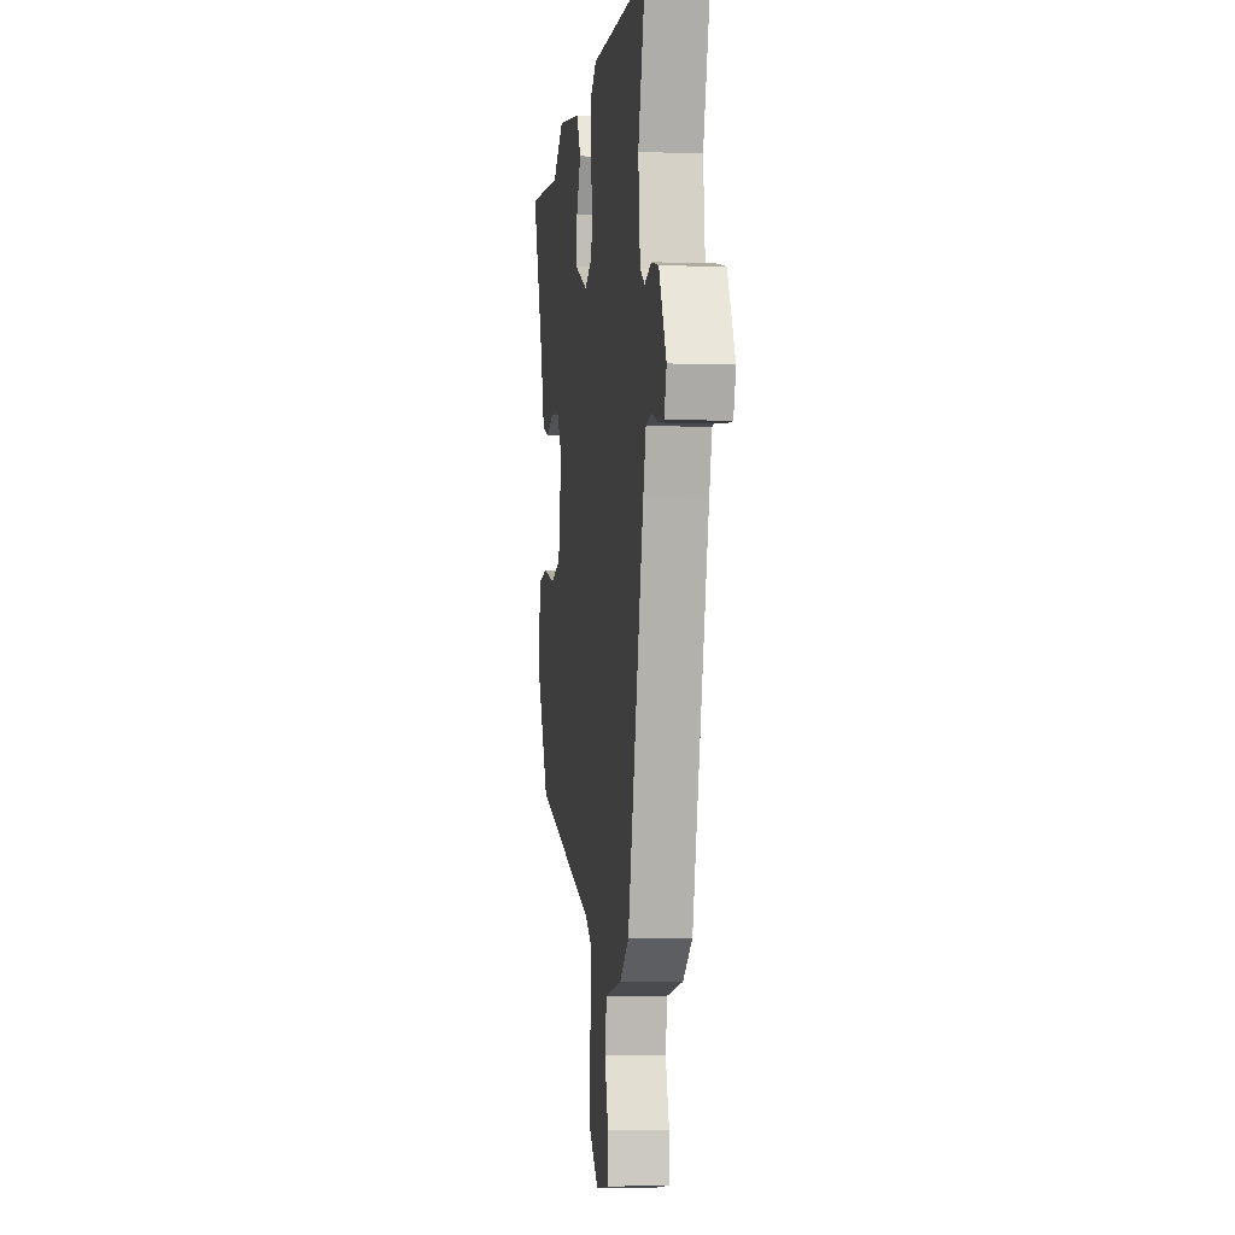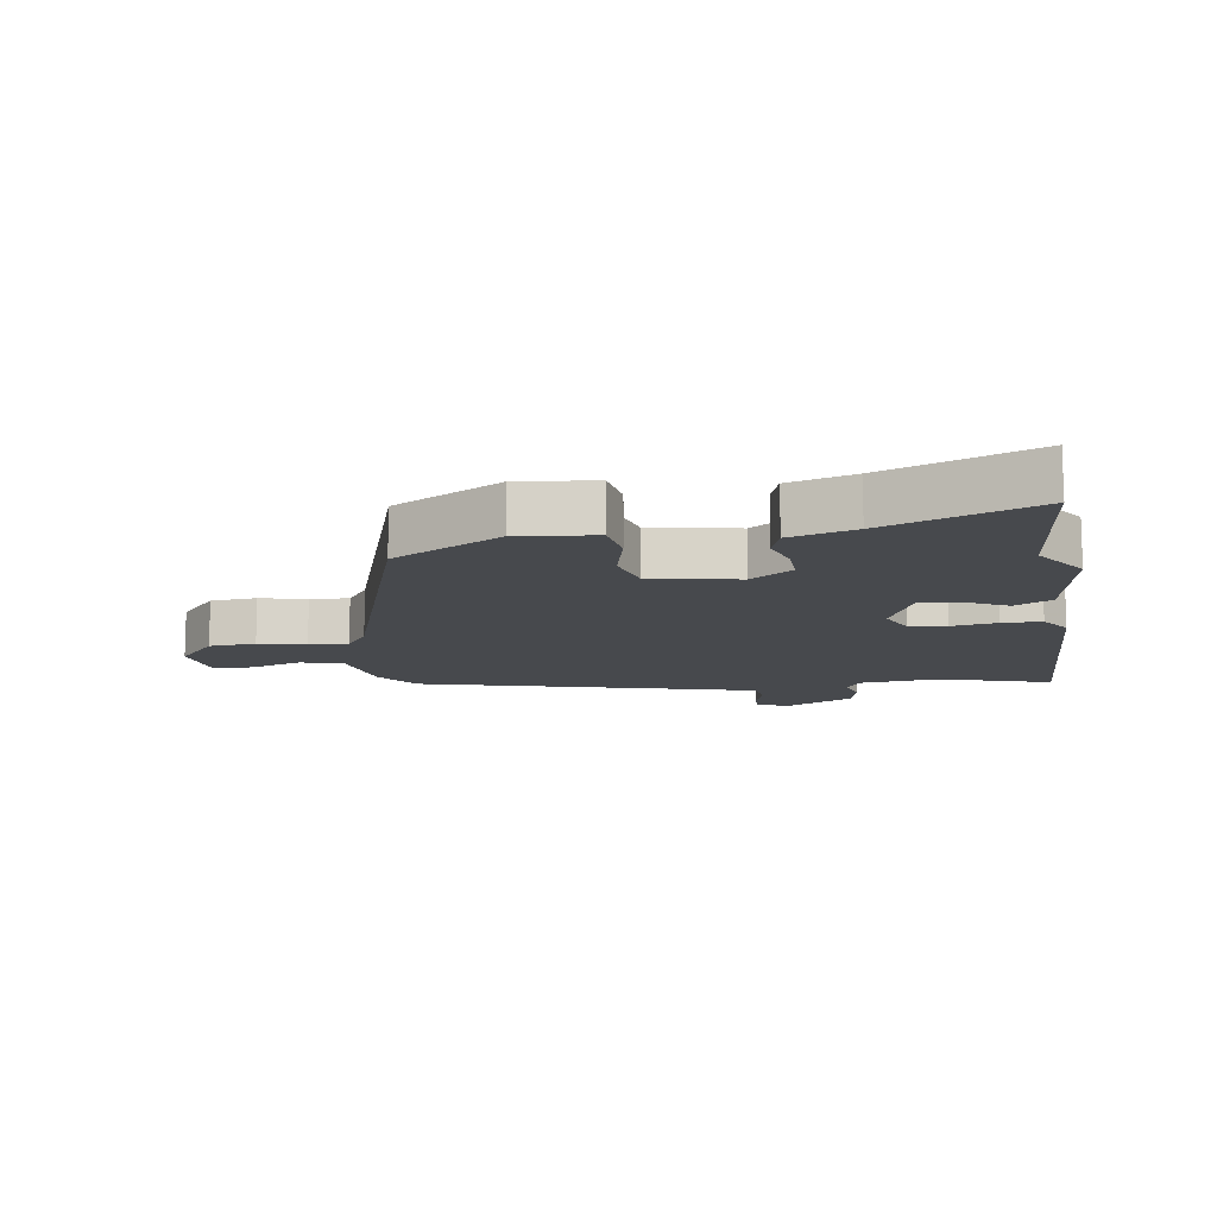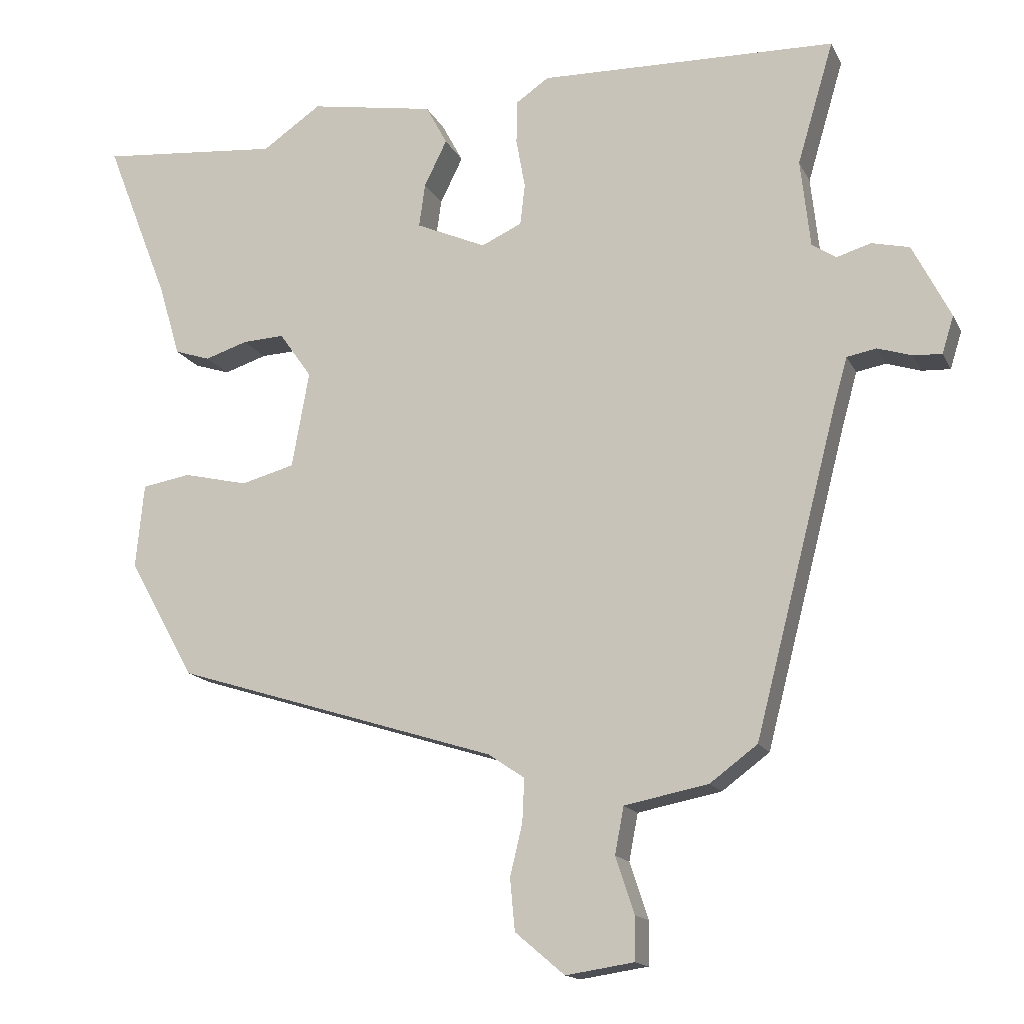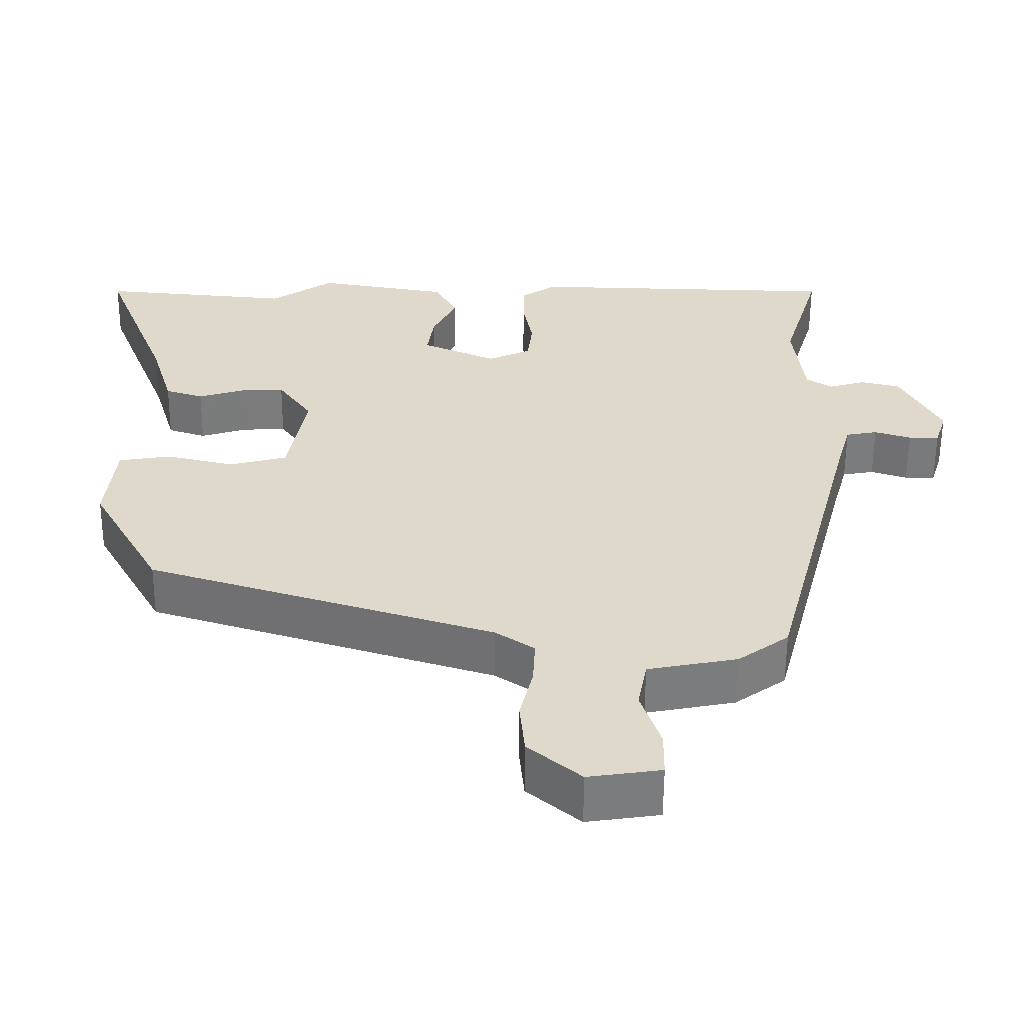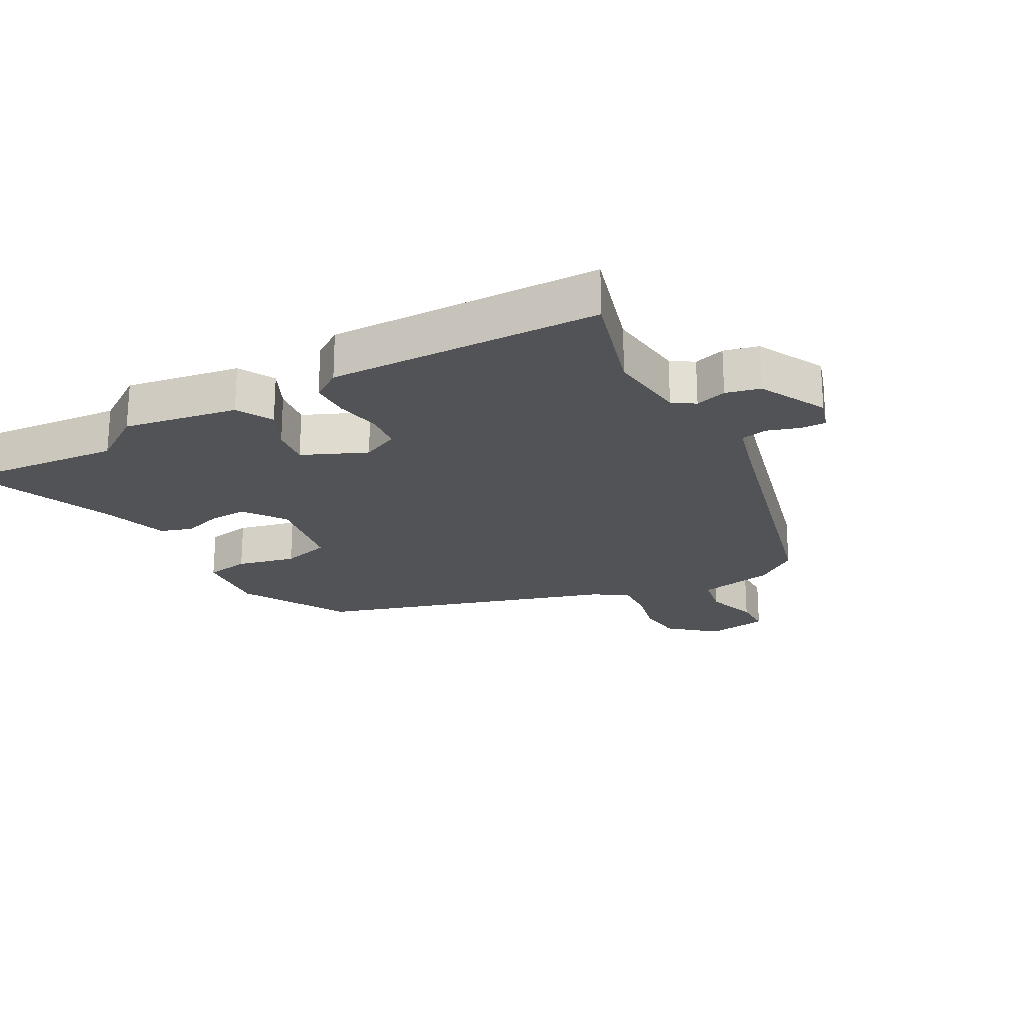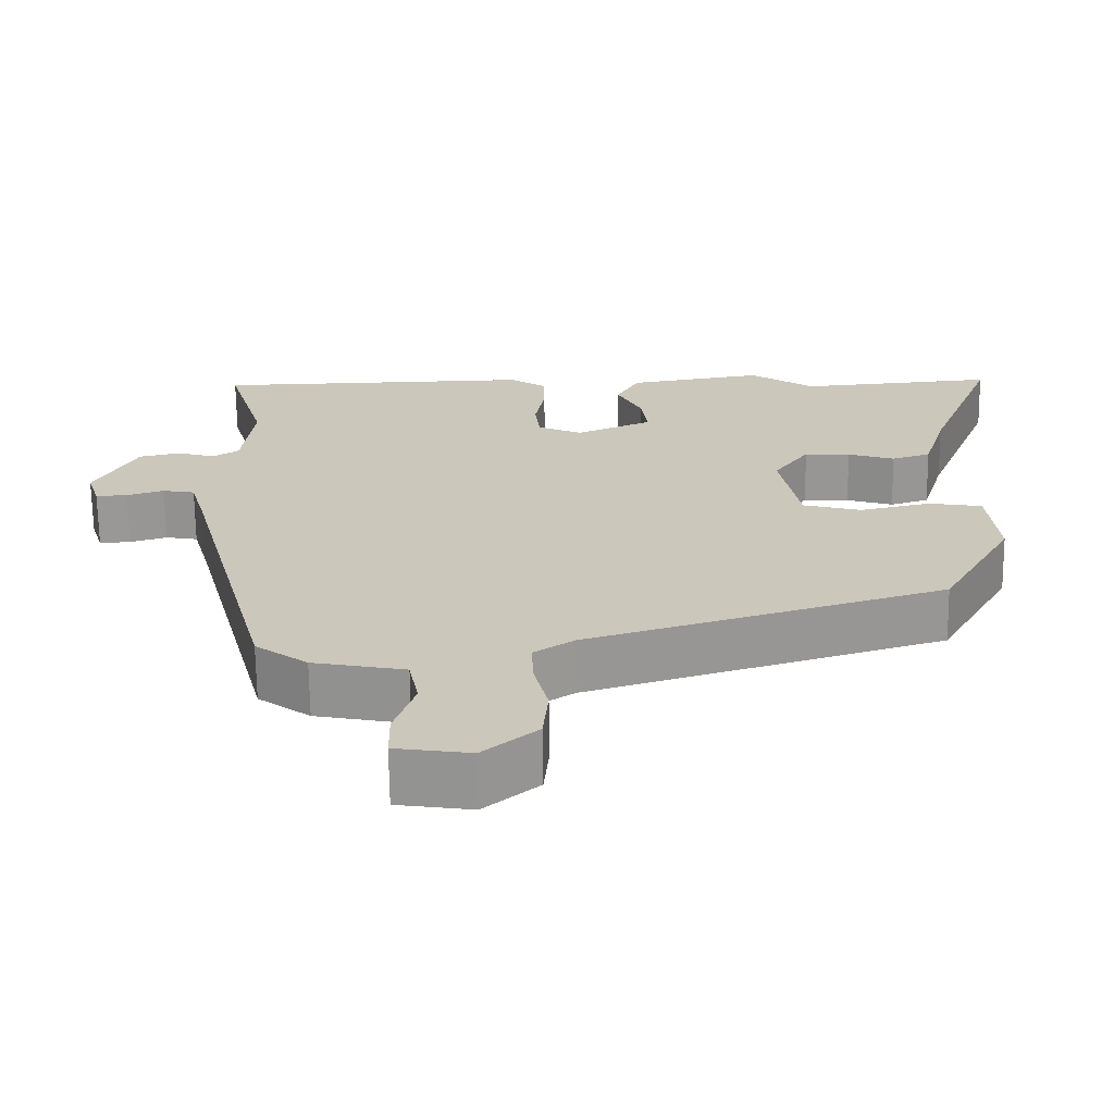
<metadata>
{"format":"obj","ext":"obj","renderer":"f3d","projection":"perspective","resolution":1024,"background":"white","views":[{"elev":-3.3,"azim":82.7,"up":"+Z"},{"elev":-12.3,"azim":-81.6,"up":"+Y"},{"elev":-15.3,"azim":18.8,"up":"+Z"},{"elev":-58.3,"azim":-0.4,"up":"+Z"},{"elev":-22.0,"azim":29.0,"up":"+Y"},{"elev":-68.3,"azim":-179.3,"up":"+Z"}]}
</metadata>
<code>
v -0.609 0.07 0.51
v -0.345 0.07 0.486
v -0.259 0.07 0.545
v -0.077 0.07 0.514
v -0.046 0.07 0.456
v -0.079 0.07 0.389
v -0.088 0.07 0.325
v 0.014 0.07 0.28
v 0.073 0.07 0.307
v 0.08 0.07 0.367
v 0.067 0.07 0.44
v 0.068 0.07 0.503
v 0.116 0.07 0.536
v 0.549 0.07 0.525
v 0.496 0.07 0.346
v 0.51 0.07 0.218
v 0.545 0.07 0.195
v 0.595 0.07 0.21
v 0.65 0.07 0.197
v 0.705 0.07 0.089
v 0.688 0.07 0.035
v 0.647 0.07 0.037
v 0.597 0.07 0.053
v 0.554 0.07 0.045
v 0.533 0.07 -0.03
v 0.413 0.07 -0.494
v 0.344 0.07 -0.545
v 0.222 0.07 -0.569
v 0.209 0.07 -0.637
v 0.236 0.07 -0.719
v 0.235 0.07 -0.782
v 0.136 0.07 -0.797
v 0.064 0.07 -0.736
v 0.057 0.07 -0.661
v 0.075 0.07 -0.586
v 0.078 0.07 -0.523
v 0.025 0.07 -0.487
v -0.447 0.07 -0.339
v -0.543 0.07 -0.167
v -0.531 0.07 -0.044
v -0.46 0.07 -0.032
v -0.366 0.07 -0.054
v -0.288 0.07 -0.033
v -0.263 0.07 0.107
v -0.31 0.07 0.174
v -0.371 0.07 0.171
v -0.433 0.07 0.151
v -0.485 0.07 0.168
v -0.516 0.07 0.272
v -0.609 0 0.51
v -0.345 0 0.486
v -0.259 0 0.545
v -0.077 0 0.514
v -0.046 0 0.456
v -0.079 0 0.389
v -0.088 0 0.325
v 0.014 0 0.28
v 0.073 0 0.307
v 0.08 0 0.367
v 0.067 0 0.44
v 0.068 0 0.503
v 0.116 0 0.536
v 0.549 0 0.525
v 0.496 0 0.346
v 0.51 0 0.218
v 0.545 0 0.195
v 0.595 0 0.21
v 0.65 0 0.197
v 0.705 0 0.089
v 0.688 0 0.035
v 0.647 0 0.037
v 0.597 0 0.053
v 0.554 0 0.045
v 0.533 0 -0.03
v 0.413 0 -0.494
v 0.344 0 -0.545
v 0.222 0 -0.569
v 0.209 0 -0.637
v 0.236 0 -0.719
v 0.235 0 -0.782
v 0.136 0 -0.797
v 0.064 0 -0.736
v 0.057 0 -0.661
v 0.075 0 -0.586
v 0.078 0 -0.523
v 0.025 0 -0.487
v -0.447 0 -0.339
v -0.543 0 -0.167
v -0.531 0 -0.044
v -0.46 0 -0.032
v -0.366 0 -0.054
v -0.288 0 -0.033
v -0.263 0 0.107
v -0.31 0 0.174
v -0.371 0 0.171
v -0.433 0 0.151
v -0.485 0 0.168
v -0.516 0 0.272
f 46 47 48 49
f 49 1 2
f 46 49 2
f 45 46 2
f 4 5 6
f 3 4 6
f 2 3 6
f 45 2 6
f 44 45 6
f 43 44 6 7
f 40 41 42
f 39 40 42
f 38 39 42
f 37 38 42
f 36 37 42 43
f 33 34 35
f 32 33 35
f 31 32 35
f 30 31 35
f 29 30 35
f 28 29 35 36
f 43 7 8
f 36 43 8
f 28 36 8
f 27 28 8
f 26 27 8
f 25 26 8
f 21 22 23
f 20 21 23
f 19 20 23
f 18 19 23
f 17 18 23
f 16 17 23 24
f 13 14 15
f 12 13 15
f 11 12 15
f 10 11 15
f 9 10 15 16
f 16 24 25
f 9 16 25
f 8 9 25
f 98 97 96 95
f 51 50 98
f 51 98 95
f 51 95 94
f 55 54 53
f 55 53 52
f 55 52 51
f 55 51 94
f 55 94 93
f 56 55 93 92
f 91 90 89
f 91 89 88
f 91 88 87
f 91 87 86
f 92 91 86 85
f 84 83 82
f 84 82 81
f 84 81 80
f 84 80 79
f 84 79 78
f 85 84 78 77
f 57 56 92
f 57 92 85
f 57 85 77
f 57 77 76
f 57 76 75
f 57 75 74
f 72 71 70
f 72 70 69
f 72 69 68
f 72 68 67
f 72 67 66
f 73 72 66 65
f 64 63 62
f 64 62 61
f 64 61 60
f 64 60 59
f 65 64 59 58
f 74 73 65
f 74 65 58
f 74 58 57
f 1 50 51 2
f 2 51 52 3
f 3 52 53 4
f 4 53 54 5
f 5 54 55 6
f 6 55 56 7
f 7 56 57 8
f 8 57 58 9
f 9 58 59 10
f 10 59 60 11
f 11 60 61 12
f 12 61 62 13
f 13 62 63 14
f 14 63 64 15
f 15 64 65 16
f 16 65 66 17
f 17 66 67 18
f 18 67 68 19
f 19 68 69 20
f 20 69 70 21
f 21 70 71 22
f 22 71 72 23
f 23 72 73 24
f 24 73 74 25
f 25 74 75 26
f 26 75 76 27
f 27 76 77 28
f 28 77 78 29
f 29 78 79 30
f 30 79 80 31
f 31 80 81 32
f 32 81 82 33
f 33 82 83 34
f 34 83 84 35
f 35 84 85 36
f 36 85 86 37
f 37 86 87 38
f 38 87 88 39
f 39 88 89 40
f 40 89 90 41
f 41 90 91 42
f 42 91 92 43
f 43 92 93 44
f 44 93 94 45
f 45 94 95 46
f 46 95 96 47
f 47 96 97 48
f 48 97 98 49
f 49 98 50 1

</code>
